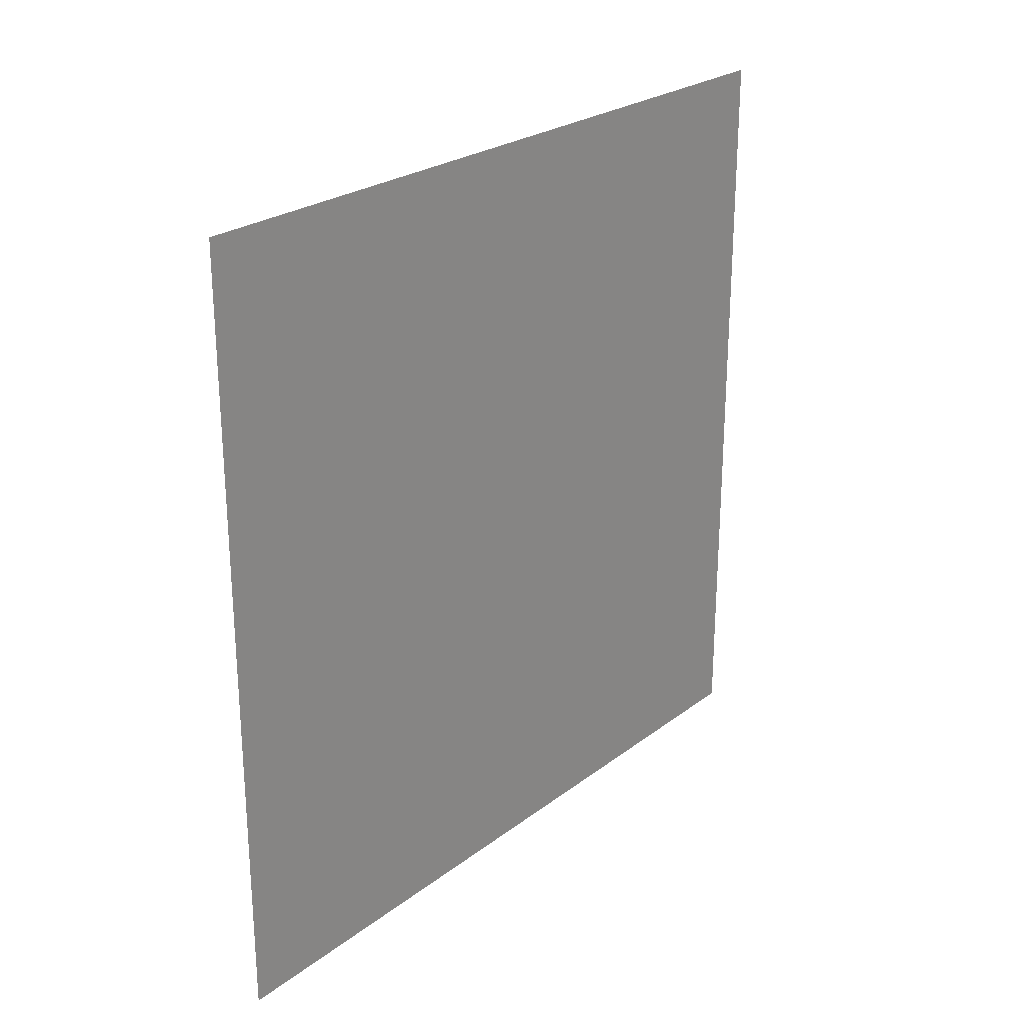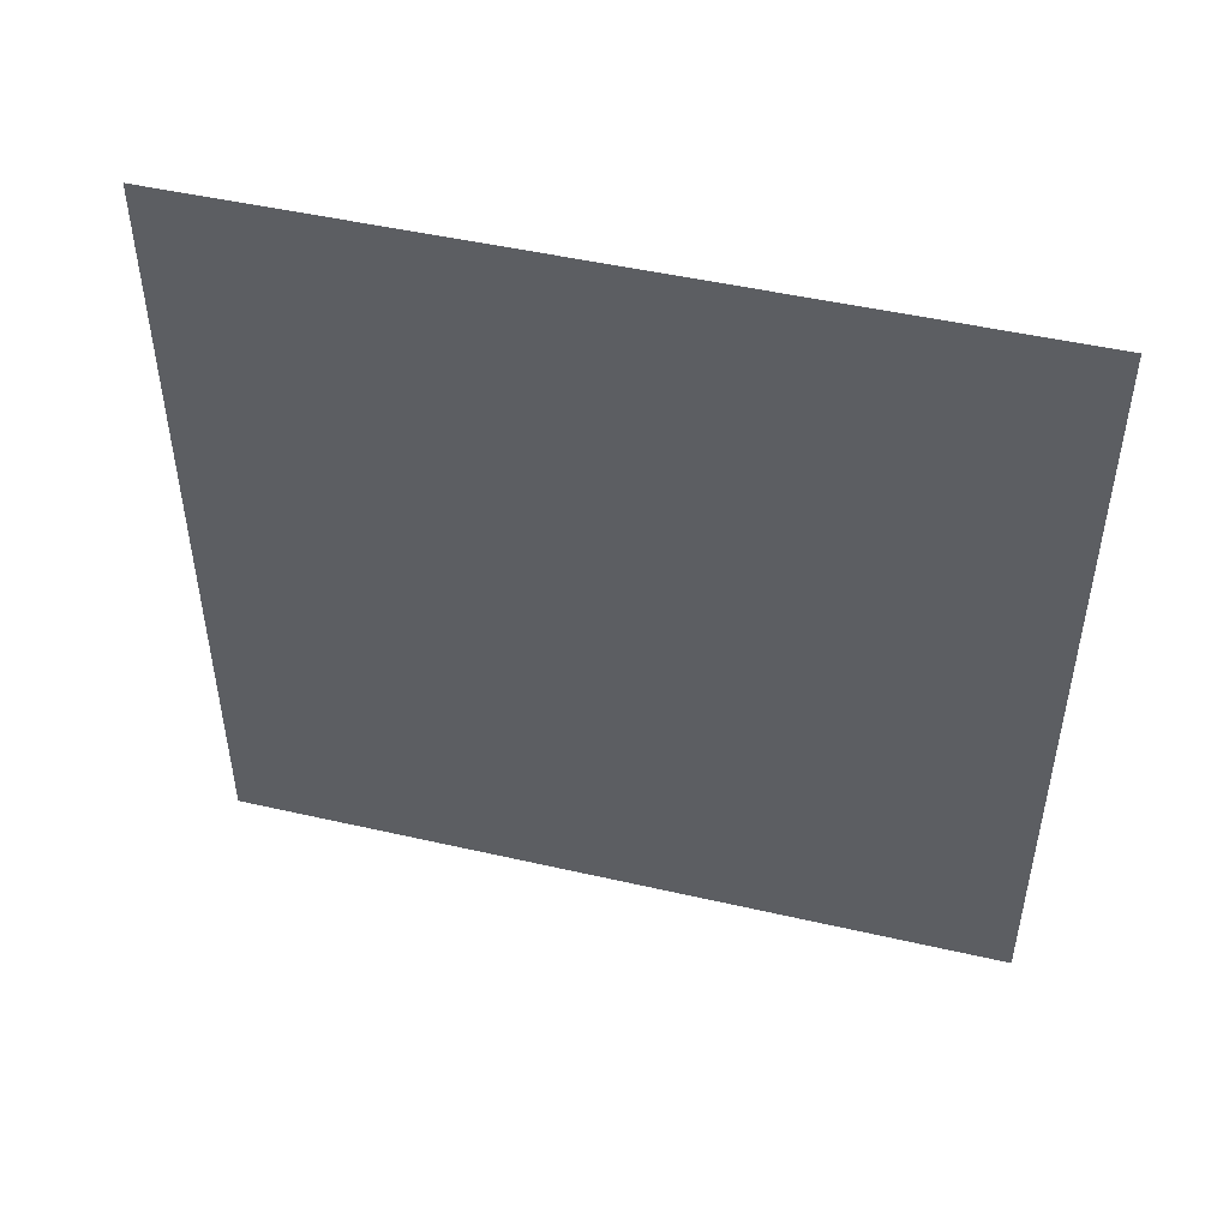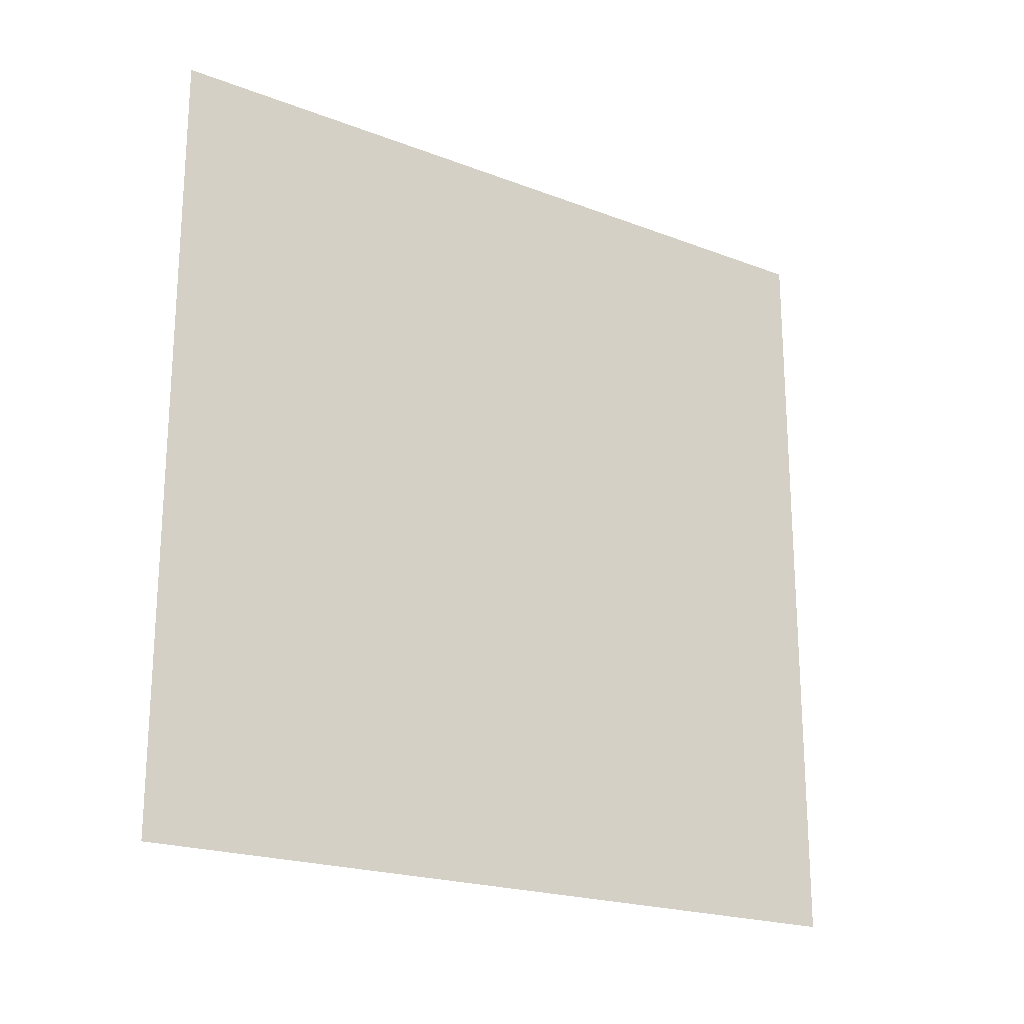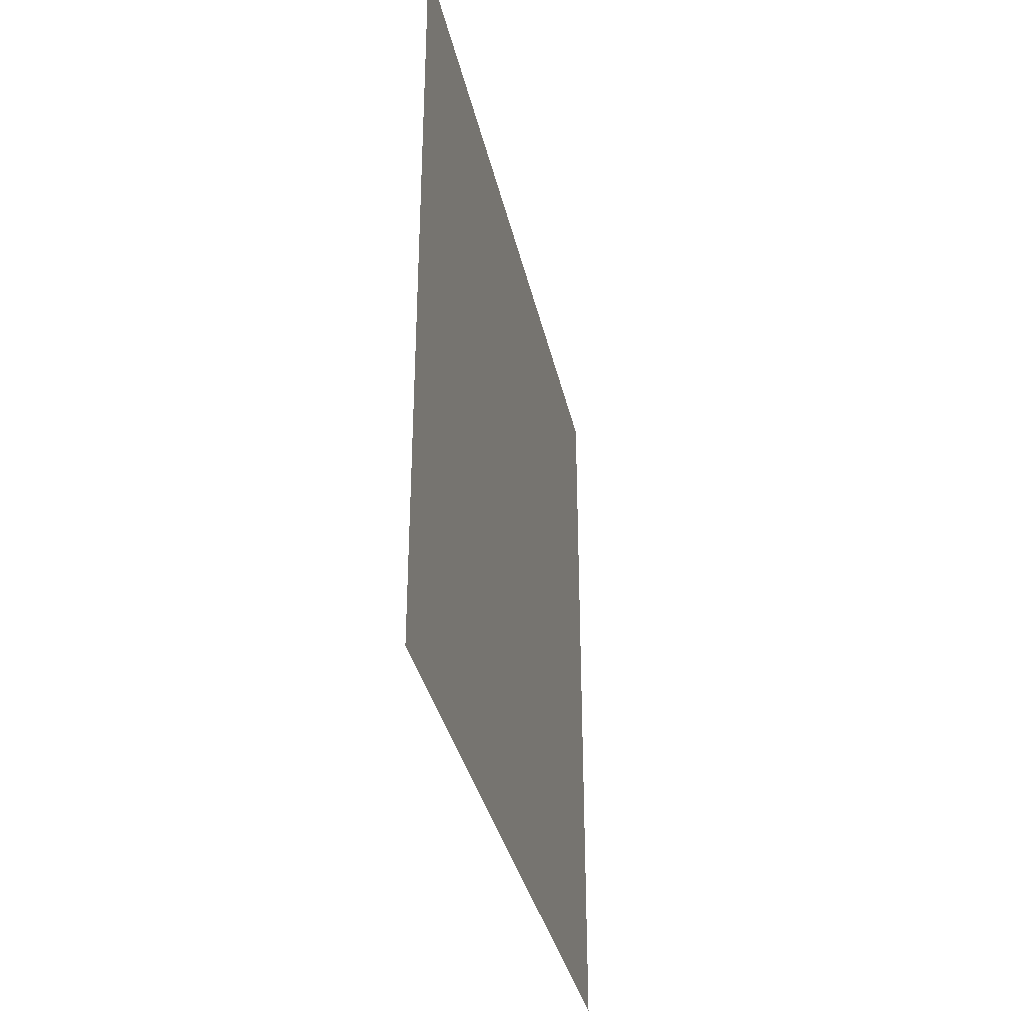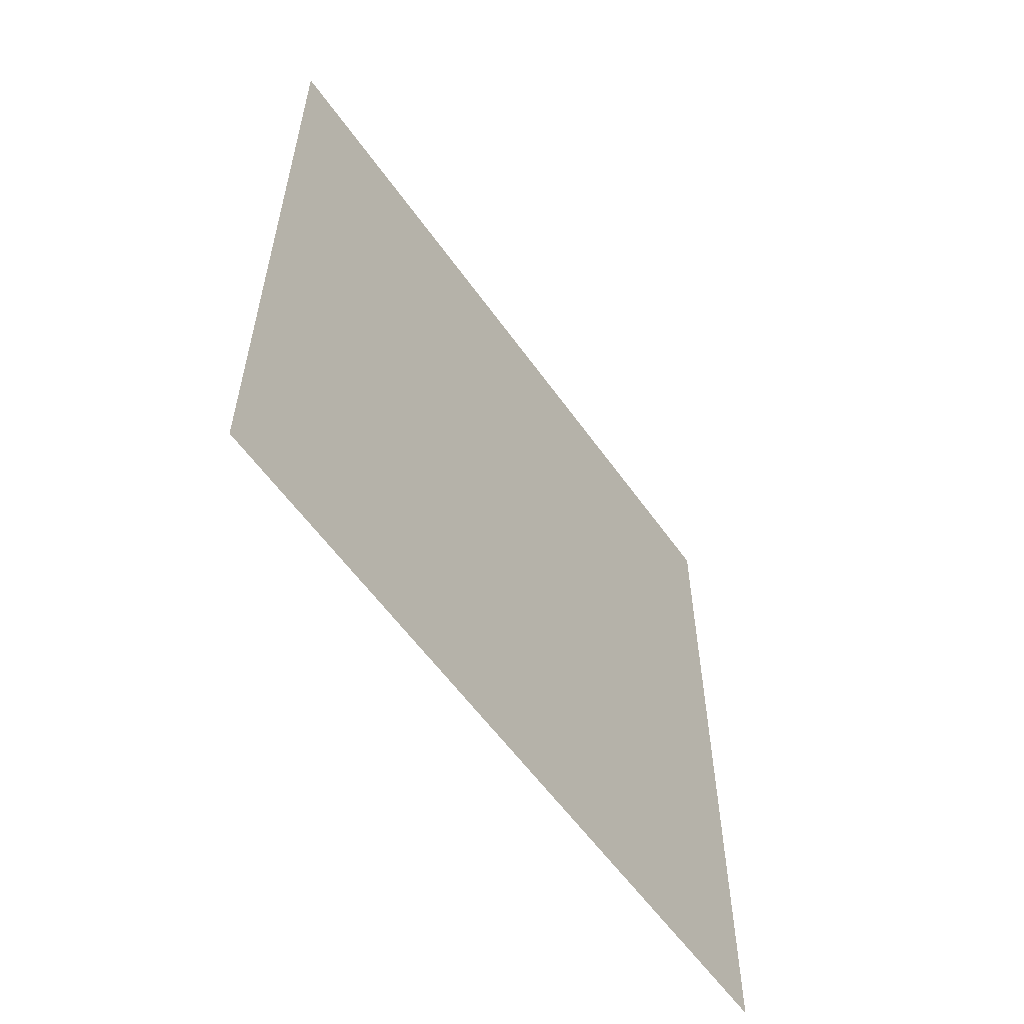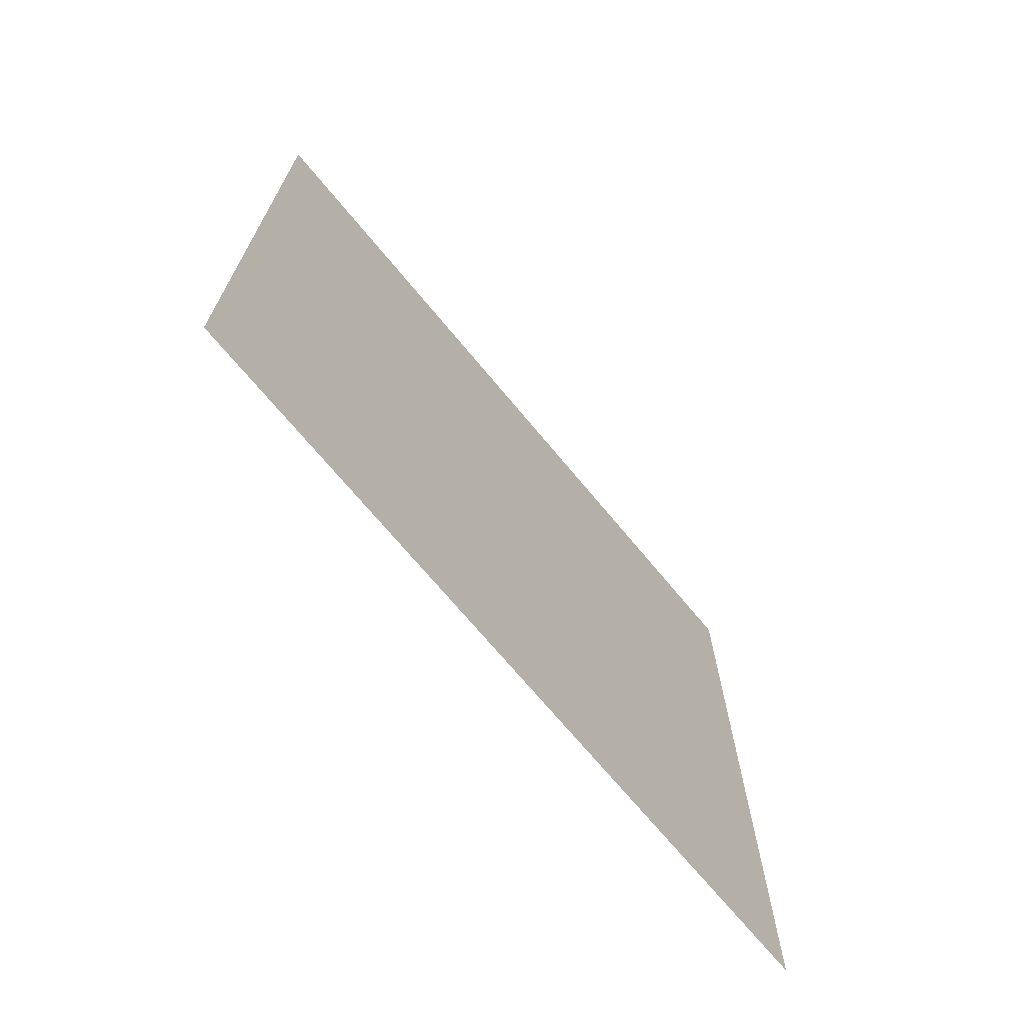
<metadata>
{"format":"obj","ext":"obj","renderer":"f3d","projection":"perspective","resolution":1024,"background":"white","views":[{"elev":25.1,"azim":39.7,"up":"+Y"},{"elev":48.3,"azim":-75.6,"up":"+Z"},{"elev":-20.9,"azim":-124.5,"up":"+Y"},{"elev":-34.7,"azim":-167.8,"up":"+Z"},{"elev":-57.7,"azim":34.9,"up":"+Z"},{"elev":-70.0,"azim":39.6,"up":"+Y"}]}
</metadata>
<code>
o coffe-cup
v 4.328 2.006 -1.218
v 4.328 1.615 -1.218
v 4.328 2.006 -1.609
v 4.328 1.615 -1.609
f 1 2 4 3

</code>
